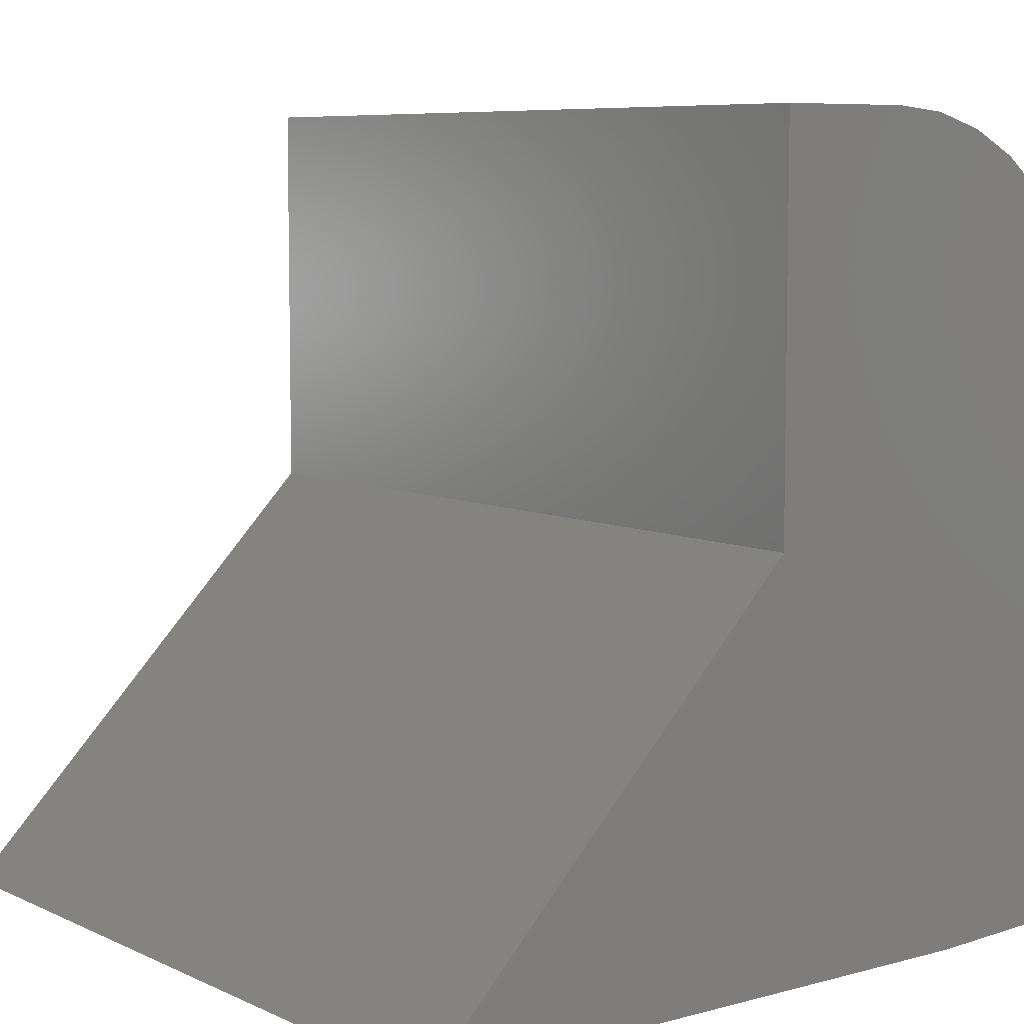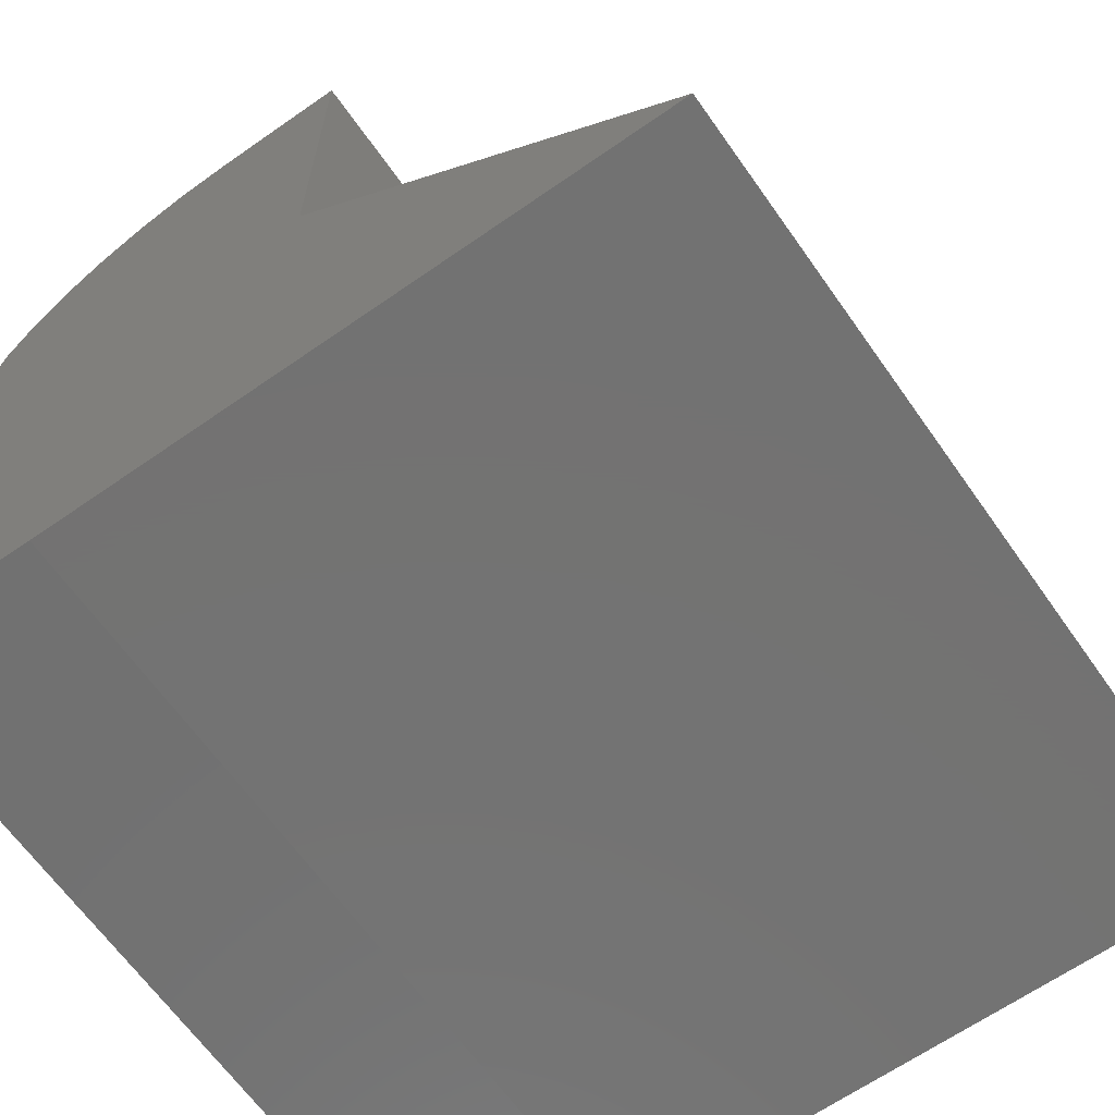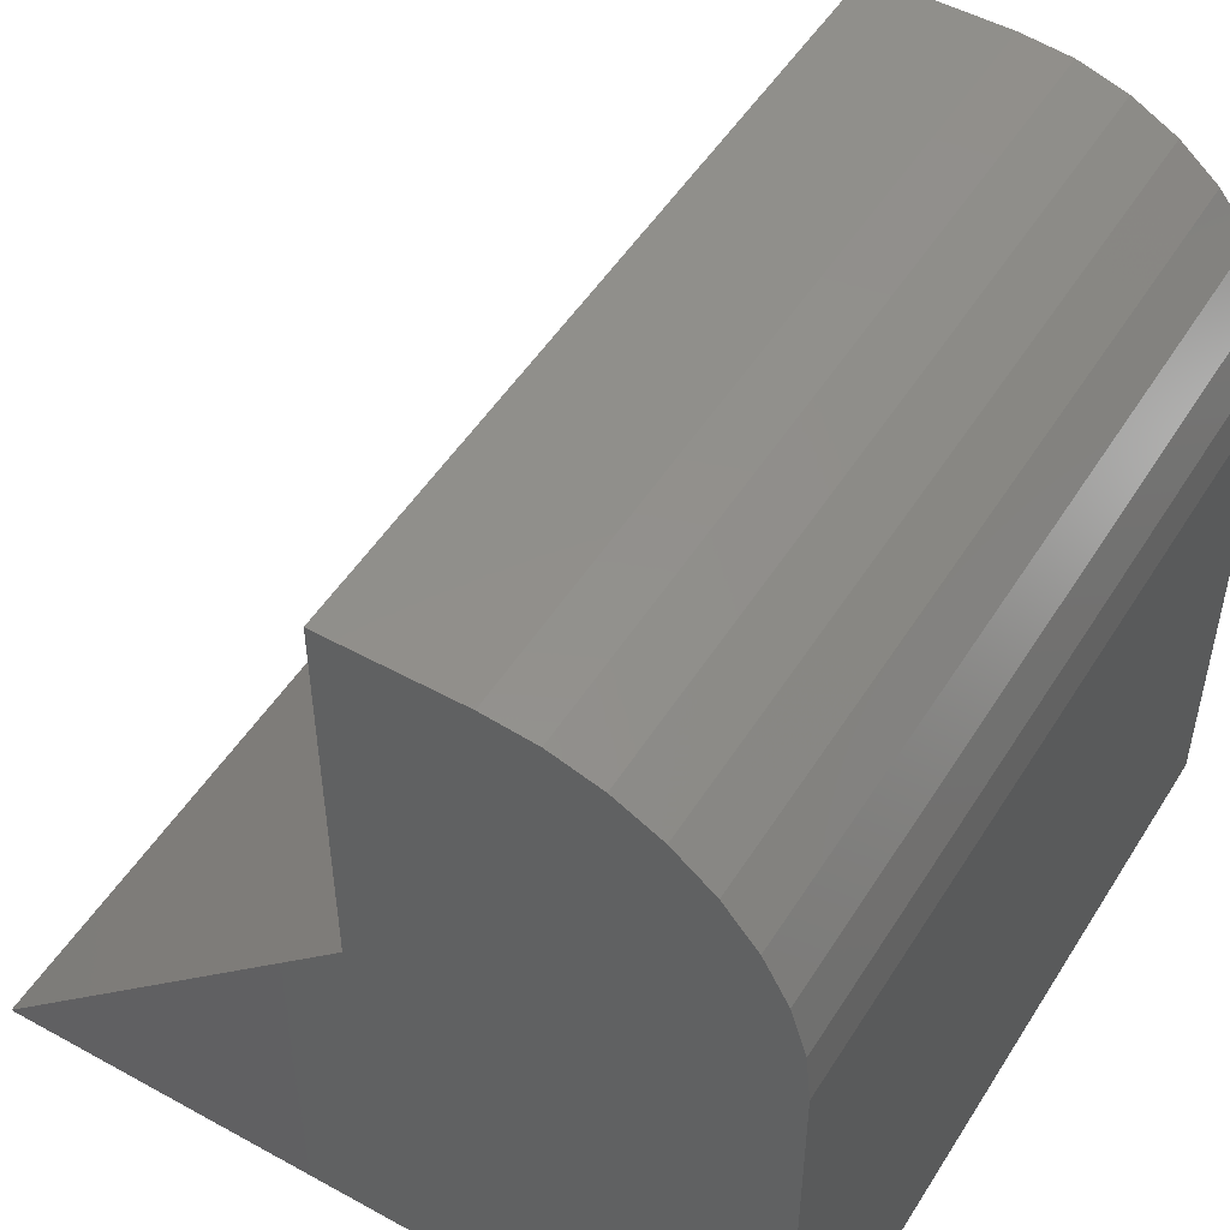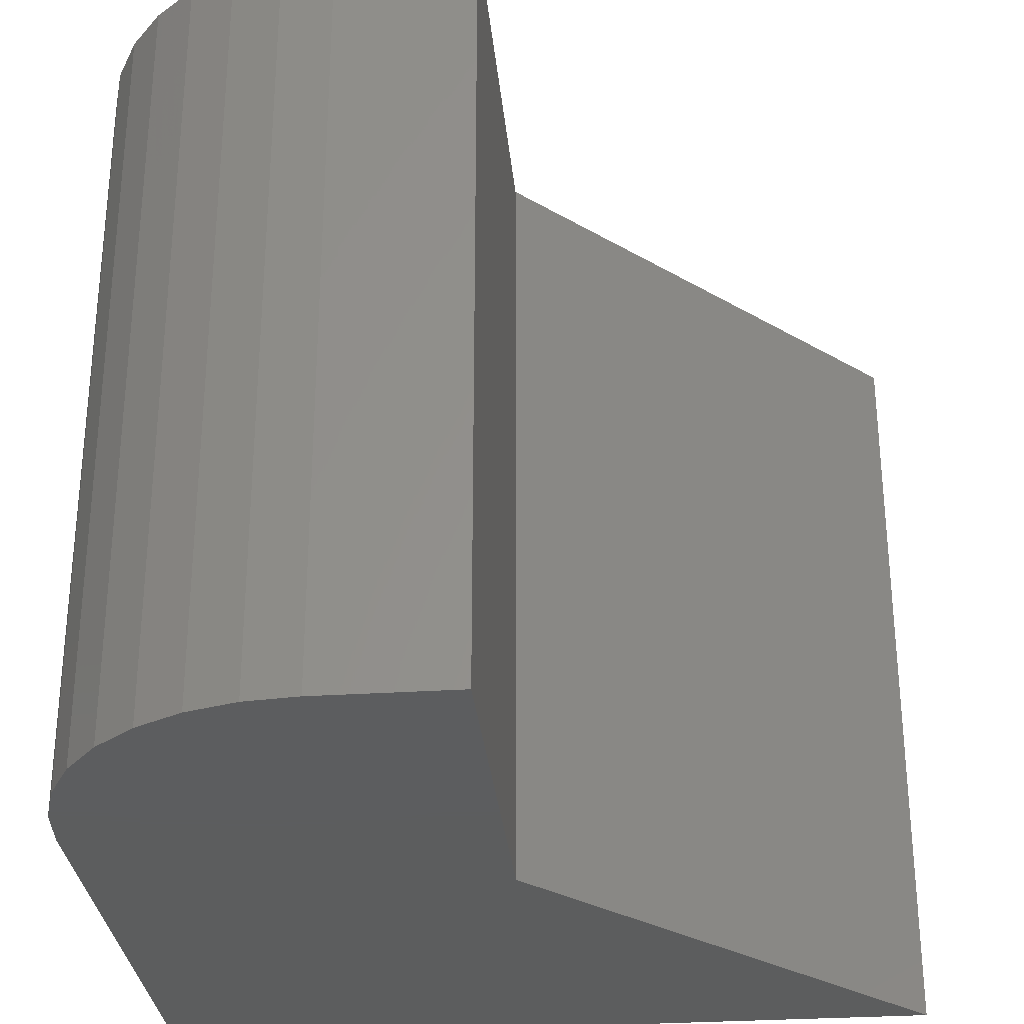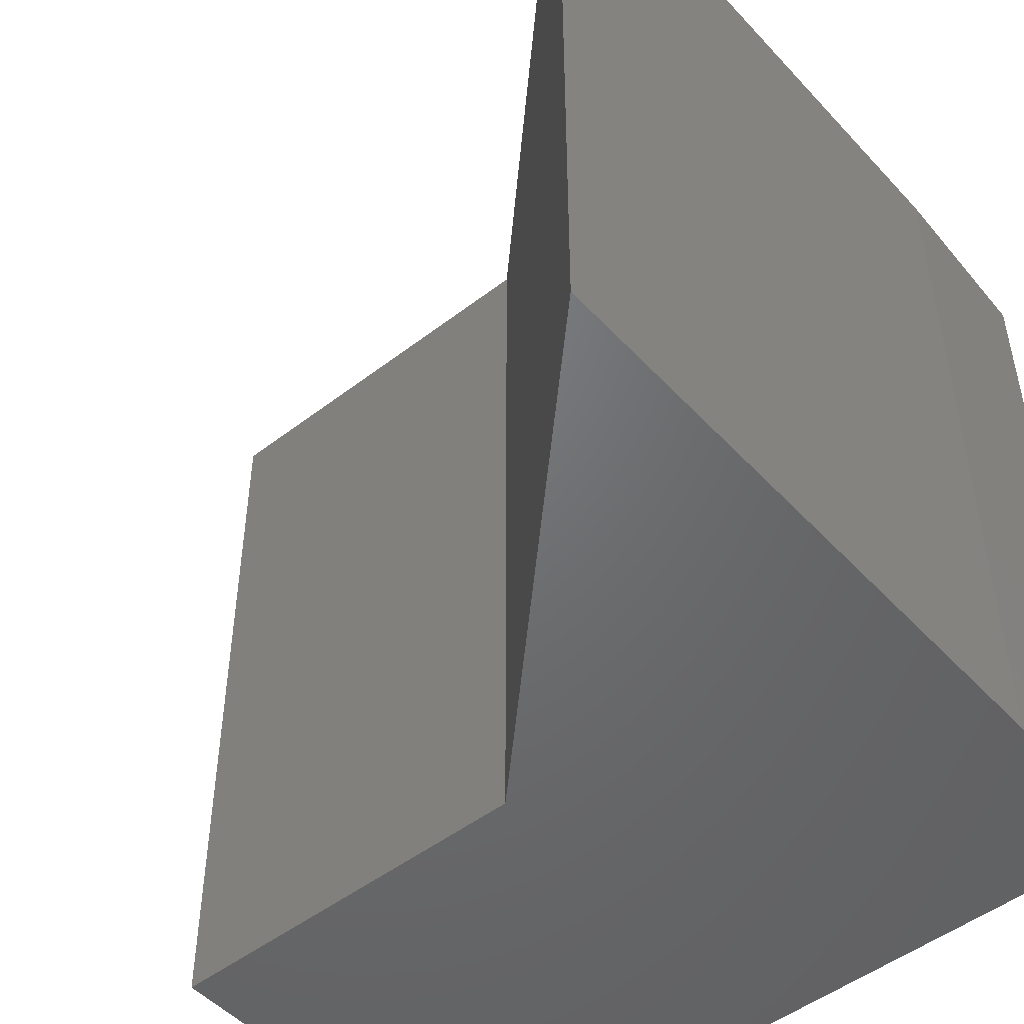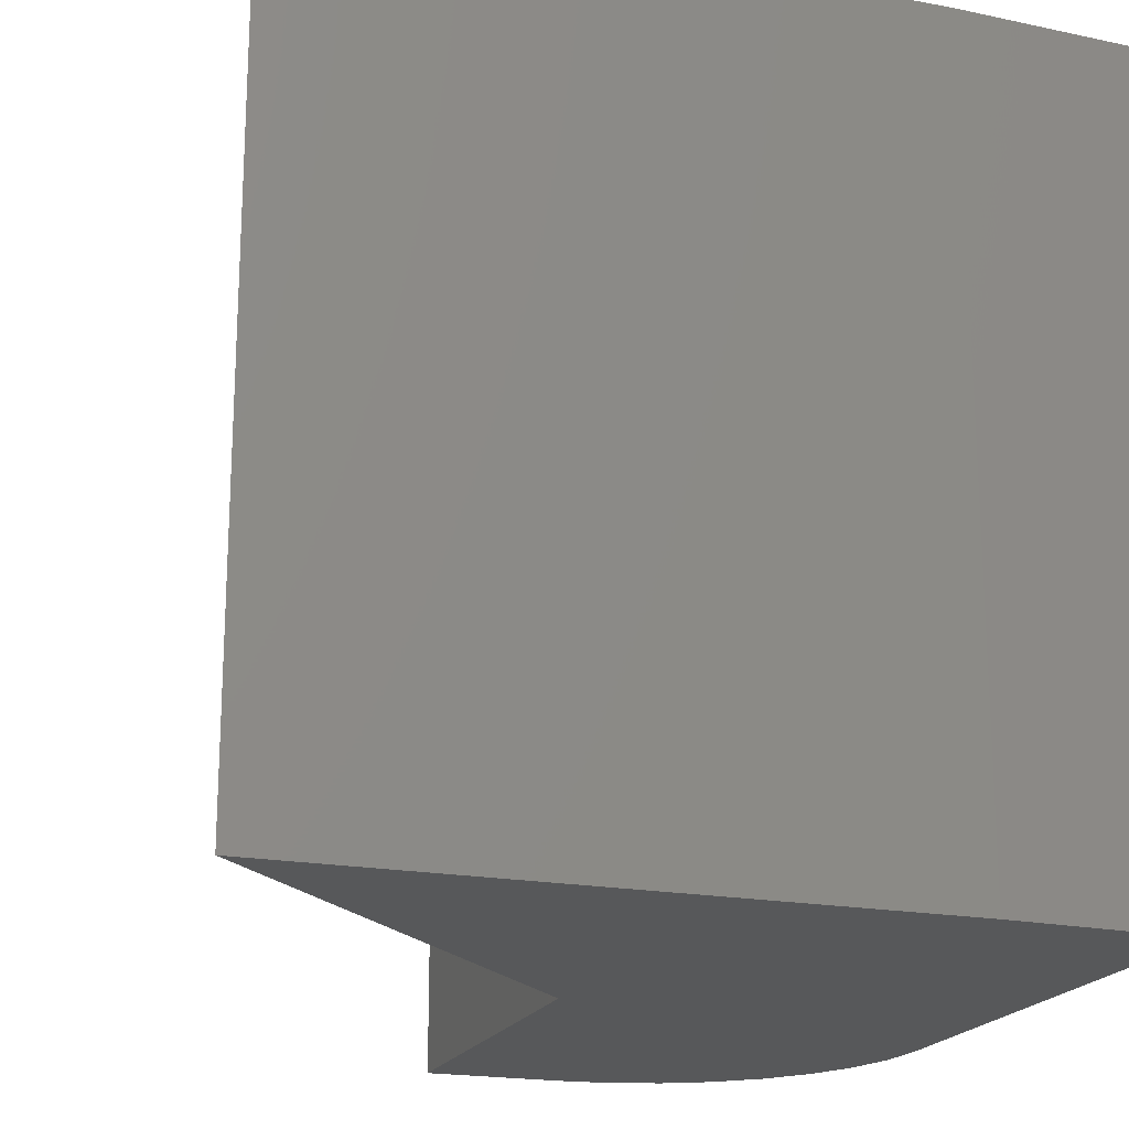
<metadata>
{"format":"stl","ext":"stl","renderer":"f3d","projection":"perspective","resolution":1024,"background":"white","views":[{"elev":7.3,"azim":142.2,"up":"+Z"},{"elev":-64.8,"azim":35.1,"up":"+Z"},{"elev":50.5,"azim":-148.9,"up":"+Z"},{"elev":-30.5,"azim":5.3,"up":"+Y"},{"elev":-49.3,"azim":130.5,"up":"+Y"},{"elev":-19.7,"azim":160.8,"up":"+Y"}]}
</metadata>
<code>
# stl→obj: 28 verts, 52 faces
v -0.3711 -0.75 0.3789
v -0.3711 -0.75 0.75
v -0.5 -0.75 0.75
v -0.5488 -0.75 0.7452
v -0.5957 -0.75 0.731
v -0.6389 -0.75 0.7079
v -0.6768 -0.75 0.6768
v -0.7079 -0.75 0.6389
v -0.731 -0.75 0.5957
v -0.7452 -0.75 0.5488
v -0.75 -0.75 0.5
v -0.75 -0.75 0.007812
v -0.5781 -0.75 -1.052e-17
v 1.11e-16 -0.75 -4.592e-17
v -0.3711 4.207e-17 0.3789
v 0 8.327e-17 -4.592e-17
v -0.5781 1.908e-17 -1.052e-17
v -0.75 5.311e-35 0.007812
v -0.75 3.399e-33 0.5
v -0.7452 5.333e-19 0.5488
v -0.731 2.113e-18 0.5957
v -0.7079 4.678e-18 0.6389
v -0.6768 8.129e-18 0.6768
v -0.6389 1.234e-17 0.7079
v -0.5957 1.713e-17 0.731
v -0.5488 2.234e-17 0.7452
v -0.5 2.776e-17 0.75
v -0.3711 4.207e-17 0.75
f 1 2 3
f 1 3 4
f 1 4 5
f 1 5 6
f 1 6 7
f 1 7 8
f 1 8 9
f 1 9 10
f 1 10 11
f 1 11 12
f 1 12 13
f 1 13 14
f 15 16 17
f 15 17 18
f 15 18 19
f 15 19 20
f 15 20 21
f 15 21 22
f 15 22 23
f 15 23 24
f 15 24 25
f 15 25 26
f 15 26 27
f 15 27 28
f 19 18 11
f 11 18 12
f 17 16 13
f 13 16 14
f 12 18 13
f 13 18 17
f 28 27 2
f 2 27 3
f 19 11 20
f 20 11 10
f 20 10 21
f 21 10 9
f 21 9 22
f 22 9 8
f 22 8 23
f 23 8 7
f 23 7 24
f 24 7 6
f 24 6 25
f 25 6 5
f 25 5 26
f 26 5 4
f 26 4 27
f 27 4 3
f 15 28 1
f 1 28 2
f 16 15 14
f 14 15 1

</code>
